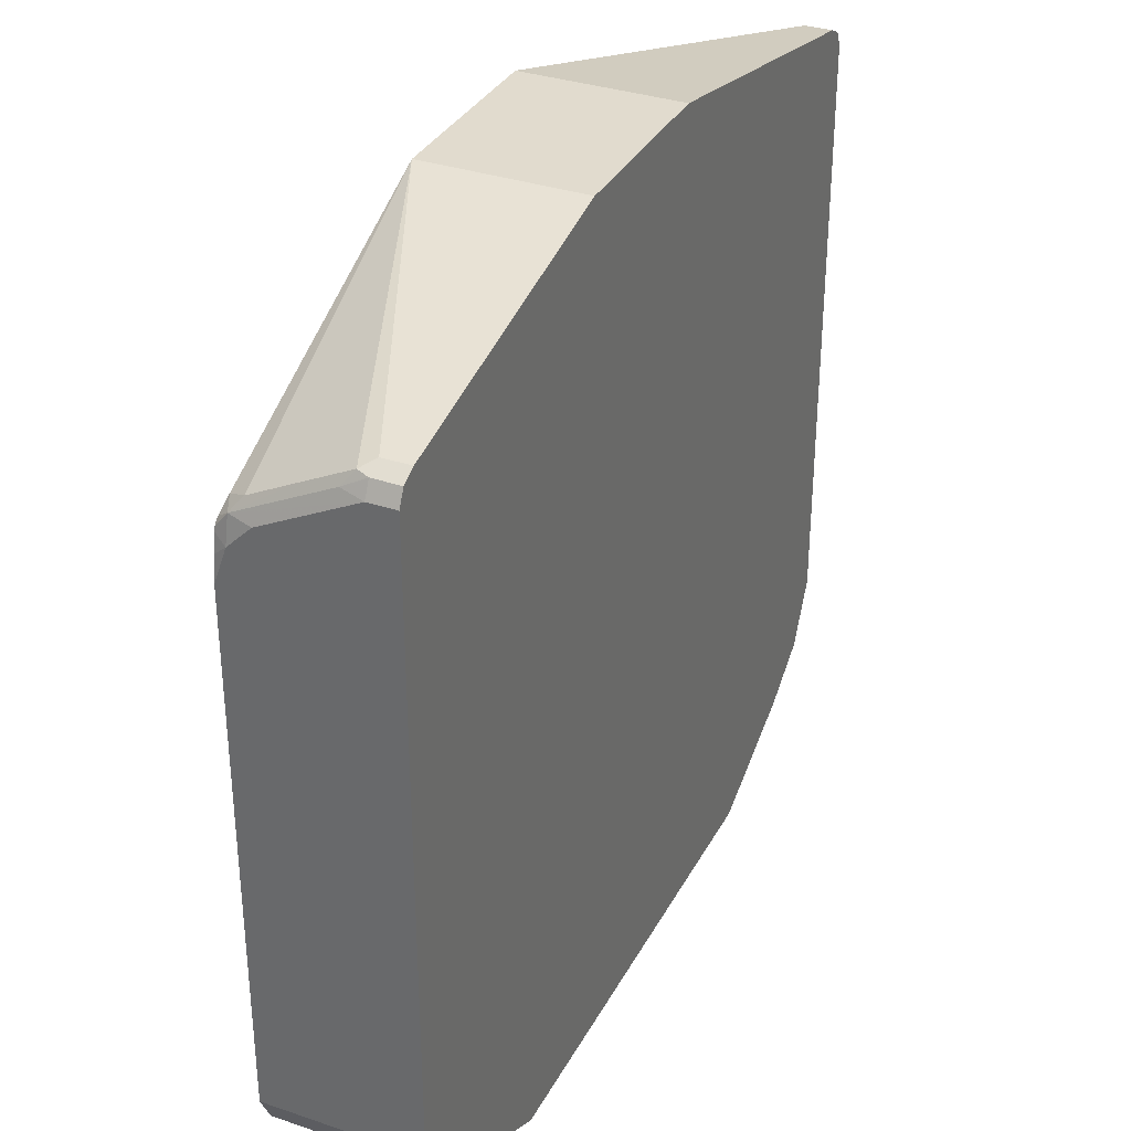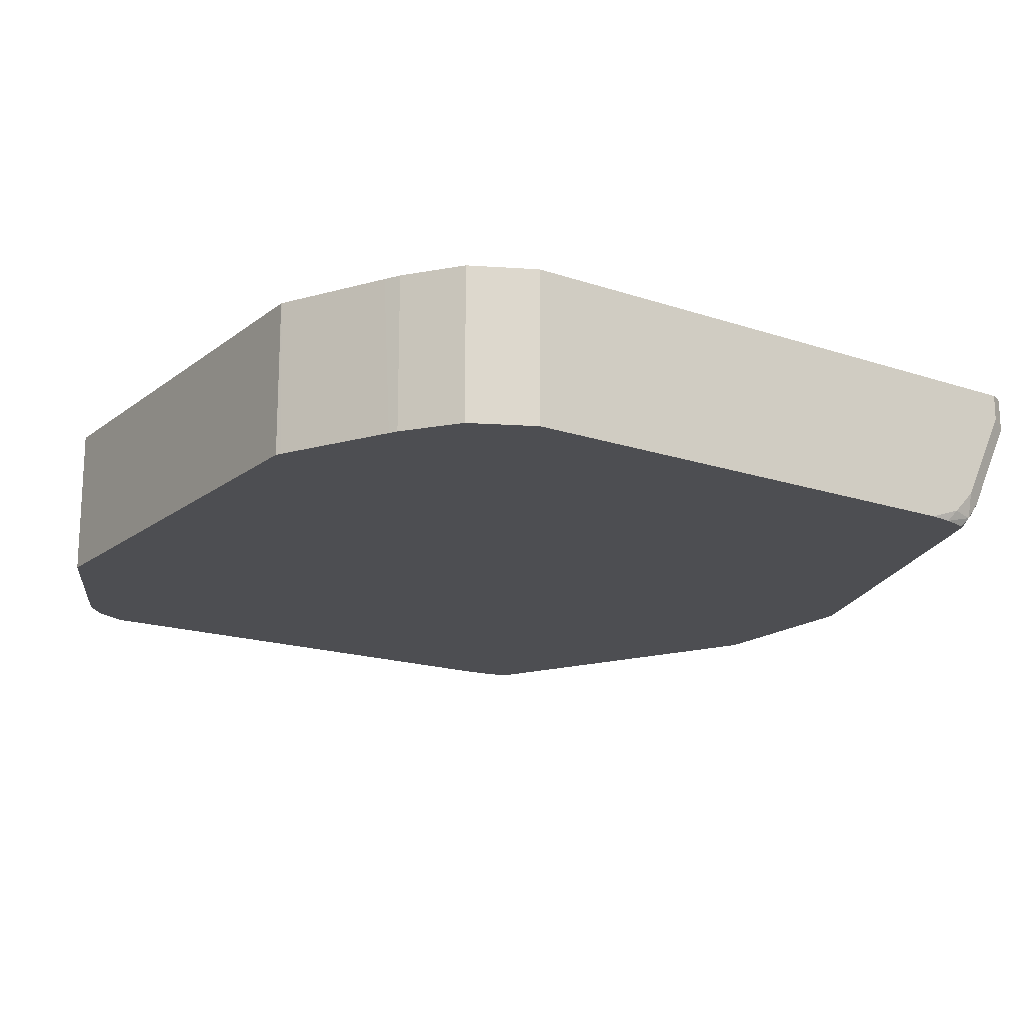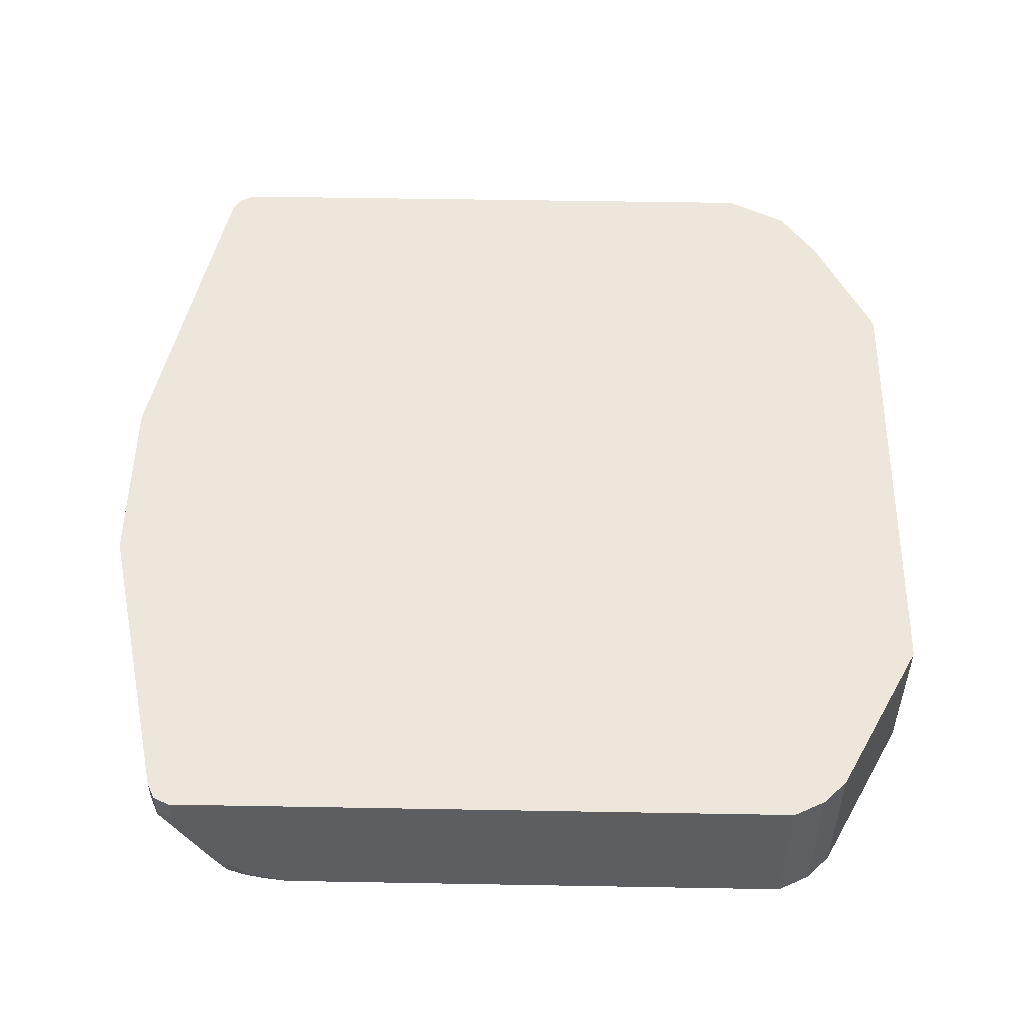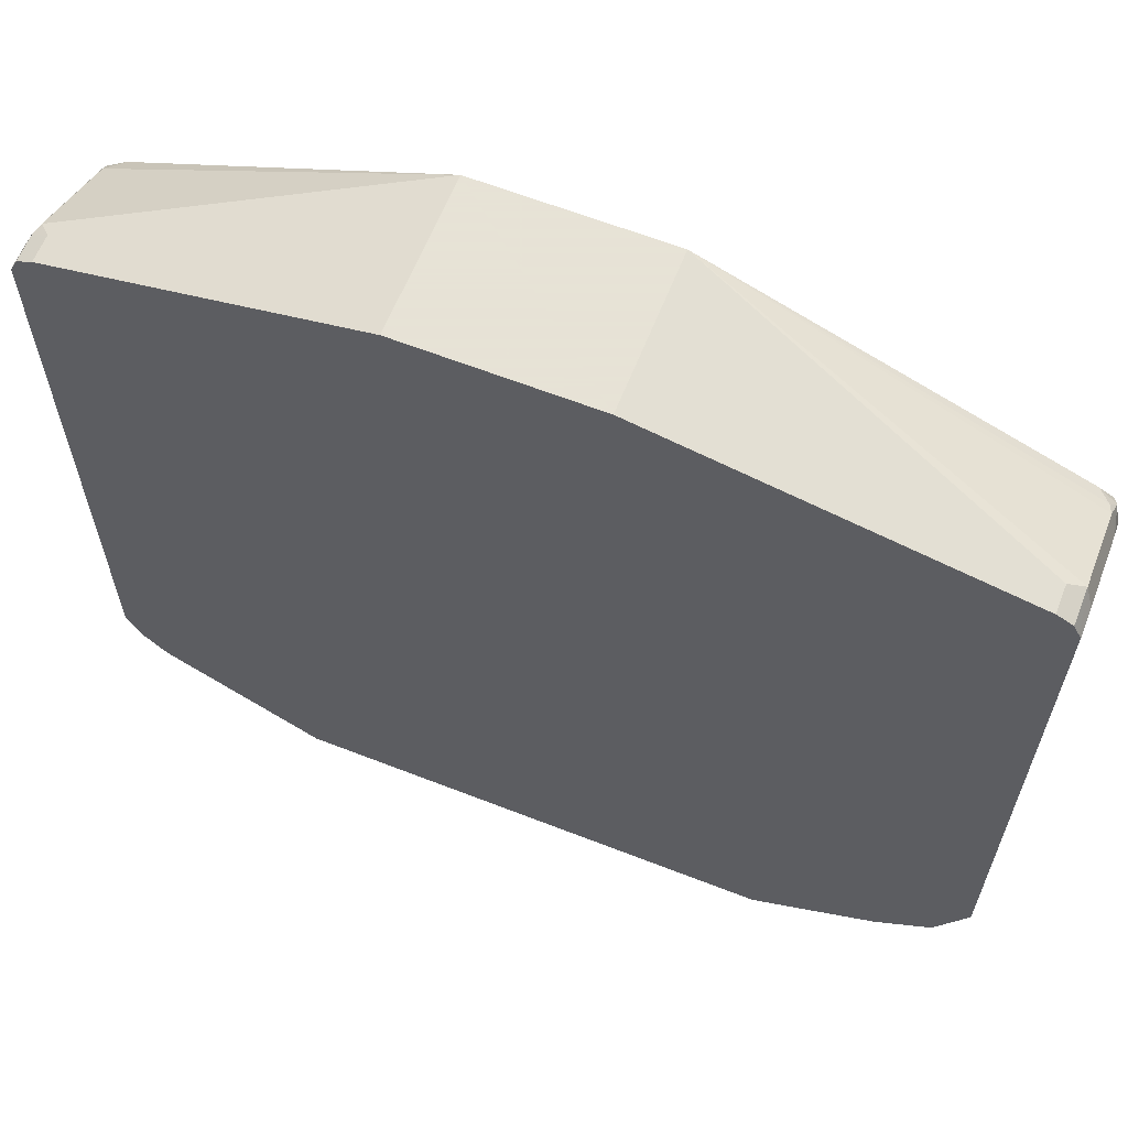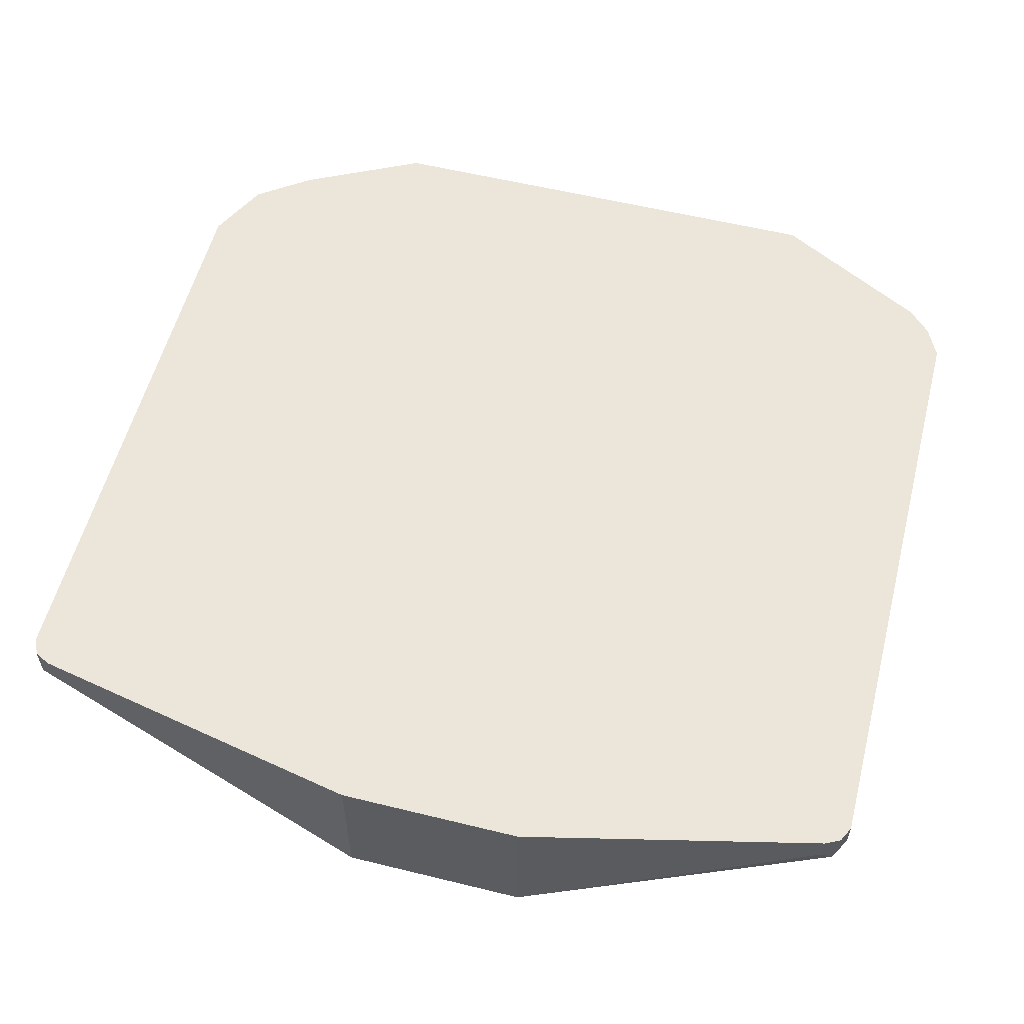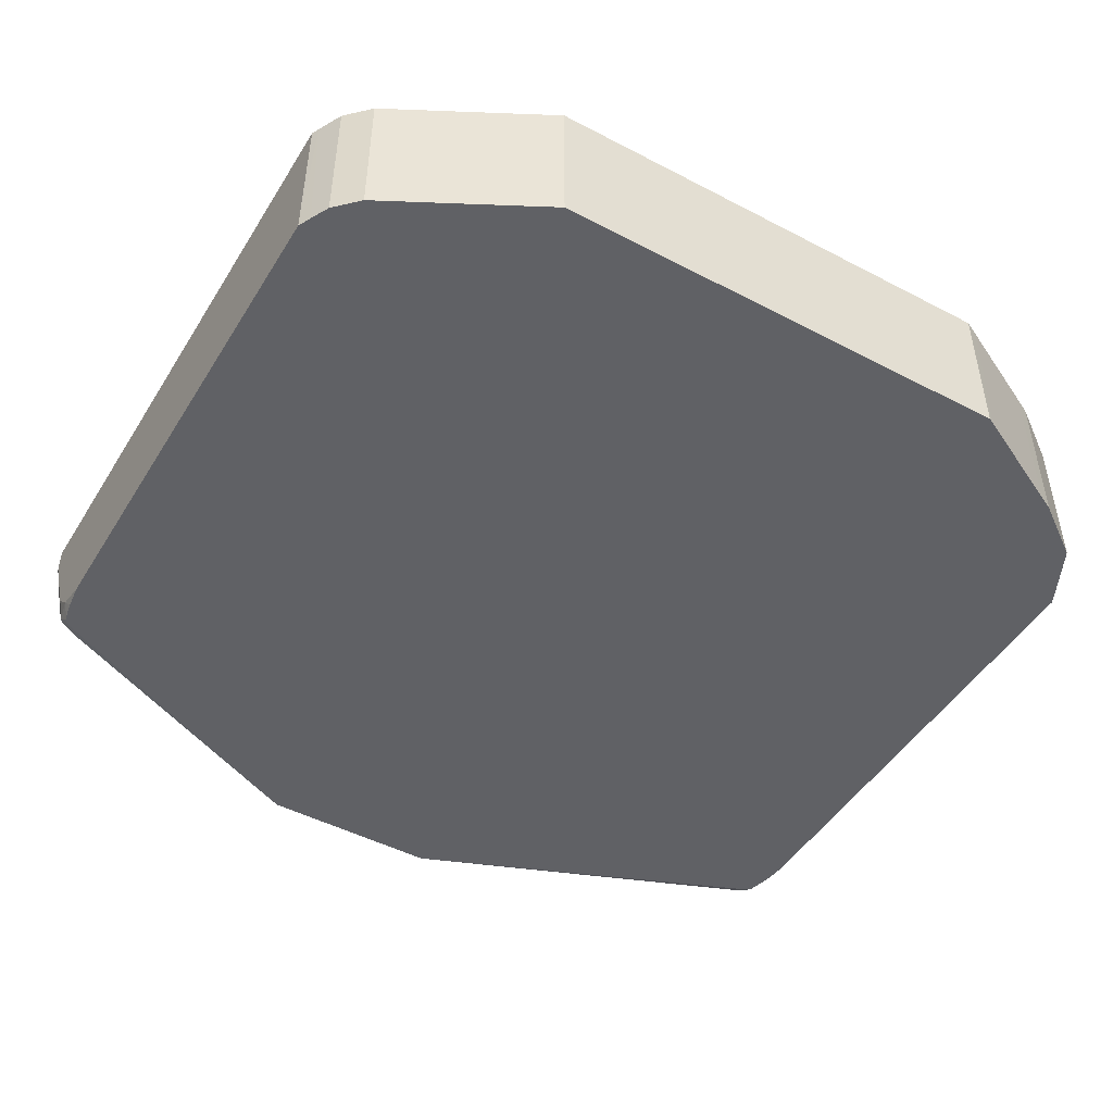
<metadata>
{"format":"obj","ext":"obj","renderer":"f3d","projection":"perspective","resolution":1024,"background":"white","views":[{"elev":33.9,"azim":-65.3,"up":"+Y"},{"elev":-17.2,"azim":55.9,"up":"+Z"},{"elev":51.7,"azim":-88.9,"up":"+Z"},{"elev":62.8,"azim":21.6,"up":"+Y"},{"elev":56.6,"azim":-165.6,"up":"+Z"},{"elev":-47.6,"azim":-30.5,"up":"+Z"}]}
</metadata>
<code>
v 0.072 0.4682 -0.03317
v 0.3421 0.4141 -0.03317
v 0.072 0.4682 -0.1537
v -0.07202 0.4682 -0.03317
v 0.3541 0.4081 -0.03317
v 0.3421 0.4141 -0.05404
v 0.3541 0.4081 -0.06003
v 0.3541 0.3902 -0.09604
v 0.3541 0.3721 -0.1321
v 0.3511 0.3691 -0.1396
v 0.3421 0.3661 -0.1501
v 0.3421 0.3589 -0.1537
v -0.07202 0.4682 -0.1537
v -0.3061 0.4141 -0.03317
v 0.3587 0.399 -0.03317
v 0.3601 0.3962 -0.05404
v 0.3601 0.3601 -0.126
v 0.3556 0.3601 -0.1463
v 0.3527 0.3542 -0.1537
v -0.3061 0.3589 -0.1537
v -0.3061 0.3661 -0.1501
v -0.3151 0.3736 -0.1351
v -0.3151 0.3917 -0.09904
v -0.3151 0.4096 -0.06304
v -0.3061 0.4141 -0.05404
v -0.3162 0.4091 -0.03317
v 0.3601 0.3962 -0.03317
v 0.3601 0.3421 -0.1441
v 0.358 0.3335 -0.1537
v -0.3158 0.3541 -0.1537
v -0.3151 0.3556 -0.1531
v -0.3196 0.3624 -0.1441
v -0.3196 0.3984 -0.07204
v -0.3181 0.4081 -0.05404
v -0.3181 0.4081 -0.03317
v 0.3601 -0.07203 -0.03317
v 0.3601 0.3145 -0.1537
v -0.3184 0.3509 -0.1537
v -0.3241 0.3601 -0.126
v -0.3241 0.3962 -0.05404
v -0.3193 0.347 -0.1537
v -0.3241 0.3421 -0.1441
v -0.3231 0.398 -0.03317
v 0.3541 -0.08401 -0.03317
v 0.357 -0.07841 -0.1537
v 0.3601 -0.07203 -0.1537
v -0.3241 0.3962 -0.03317
v -0.3217 0.3337 -0.1537
v -0.3241 0.3145 -0.1537
v 0.3421 -0.108 -0.03317
v 0.3389 -0.1144 -0.1537
v -0.3241 -0.09001 -0.03317
v -0.3241 -0.09001 -0.1537
v 0.3361 -0.12 -0.03317
v 0.3361 -0.12 -0.1537
v -0.3213 -0.09574 -0.03317
v -0.3193 -0.09965 -0.1537
v 0.2941 -0.15 -0.03317
v 0.2941 -0.15 -0.1537
v -0.3158 -0.1068 -0.1537
v -0.3121 -0.114 -0.03317
v 0.2821 -0.1561 -0.03317
v 0.2877 -0.1533 -0.1537
v -0.3121 -0.114 -0.1537
v -0.2941 -0.132 -0.03317
v 0.2821 -0.1561 -0.1537
v 0.212 -0.1911 -0.03317
v -0.2941 -0.132 -0.1537
v -0.1714 -0.1973 -0.03317
v 0.2036 -0.1953 -0.1537
v 0.1999 -0.1971 -0.03317
v -0.1714 -0.1973 -0.1537
v 0.1995 -0.1973 -0.03317
v 0.1995 -0.1973 -0.1537
f 24 32 33
f 24 33 34
f 24 34 25
f 25 34 26
f 33 40 34
f 26 34 35
f 28 37 29
f 32 39 40
f 30 32 31
f 32 40 33
f 32 38 41
f 32 41 42
f 32 42 39
f 23 32 24
f 30 38 32
f 22 32 23
f 16 28 17
f 21 31 32
f 34 40 43
f 13 22 23
f 13 23 24
f 13 24 25
f 14 25 26
f 15 27 16
f 16 27 36
f 16 36 46
f 16 46 37
f 16 37 28
f 17 28 18
f 18 29 19
f 18 28 29
f 20 30 21
f 21 30 31
f 21 32 22
f 34 43 35
f 71 73 74
f 36 45 46
f 58 63 59
f 60 64 61
f 61 64 68
f 61 68 65
f 62 66 63
f 62 67 66
f 58 62 63
f 65 68 72
f 66 67 70
f 67 71 70
f 69 72 74
f 69 74 73
f 70 71 74
f 13 21 22
f 65 72 69
f 56 60 61
f 56 57 60
f 54 59 55
f 39 42 49
f 39 49 53
f 39 53 52
f 39 52 47
f 39 47 40
f 40 47 43
f 41 48 42
f 42 48 49
f 44 50 45
f 45 50 51
f 50 54 51
f 51 54 55
f 52 53 56
f 53 57 56
f 54 58 59
f 36 44 45
f 13 20 21
f 4 25 14
f 11 18 19
f 1 58 54
f 1 54 50
f 1 50 44
f 1 44 36
f 1 36 27
f 1 27 15
f 1 62 58
f 1 15 5
f 2 5 7
f 2 7 6
f 3 6 7
f 3 7 8
f 3 8 9
f 3 9 10
f 1 5 2
f 1 67 62
f 1 71 67
f 1 73 71
f 11 19 12
f 1 2 6
f 1 6 3
f 1 3 13
f 1 13 4
f 1 4 14
f 1 26 35
f 1 35 43
f 1 43 47
f 1 47 52
f 1 52 56
f 1 56 61
f 1 61 65
f 1 65 69
f 1 69 73
f 3 10 11
f 3 11 12
f 1 14 26
f 3 19 29
f 3 48 41
f 3 41 38
f 3 38 30
f 3 30 20
f 3 20 13
f 4 13 25
f 3 49 48
f 5 15 7
f 7 16 8
f 8 16 17
f 9 17 18
f 9 18 10
f 3 12 19
f 10 18 11
f 7 15 16
f 3 53 49
f 8 17 9
f 3 60 57
f 3 57 53
f 3 46 45
f 3 51 55
f 3 55 59
f 3 29 37
f 3 59 63
f 3 63 66
f 3 45 51
f 3 66 70
f 3 64 60
f 3 68 64
f 3 37 46
f 3 74 72
f 3 70 74
f 3 72 68

</code>
